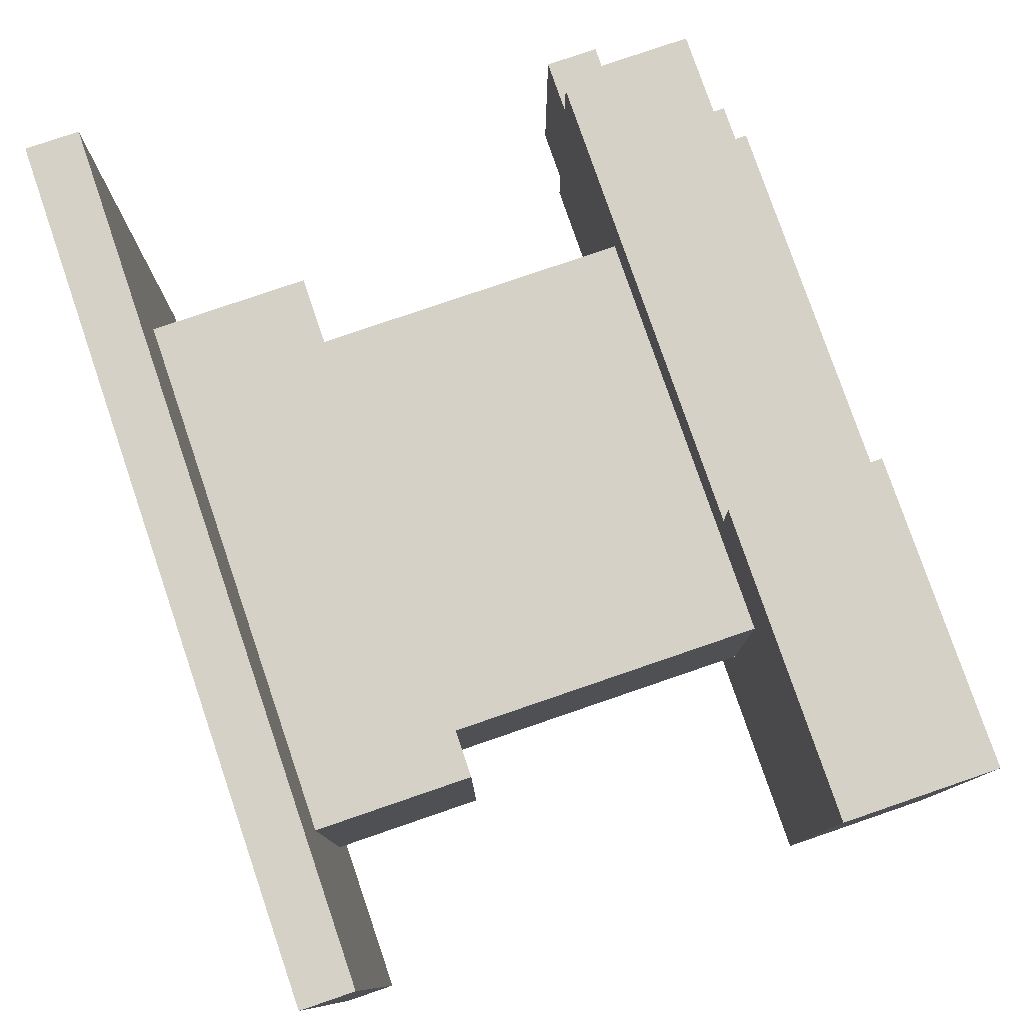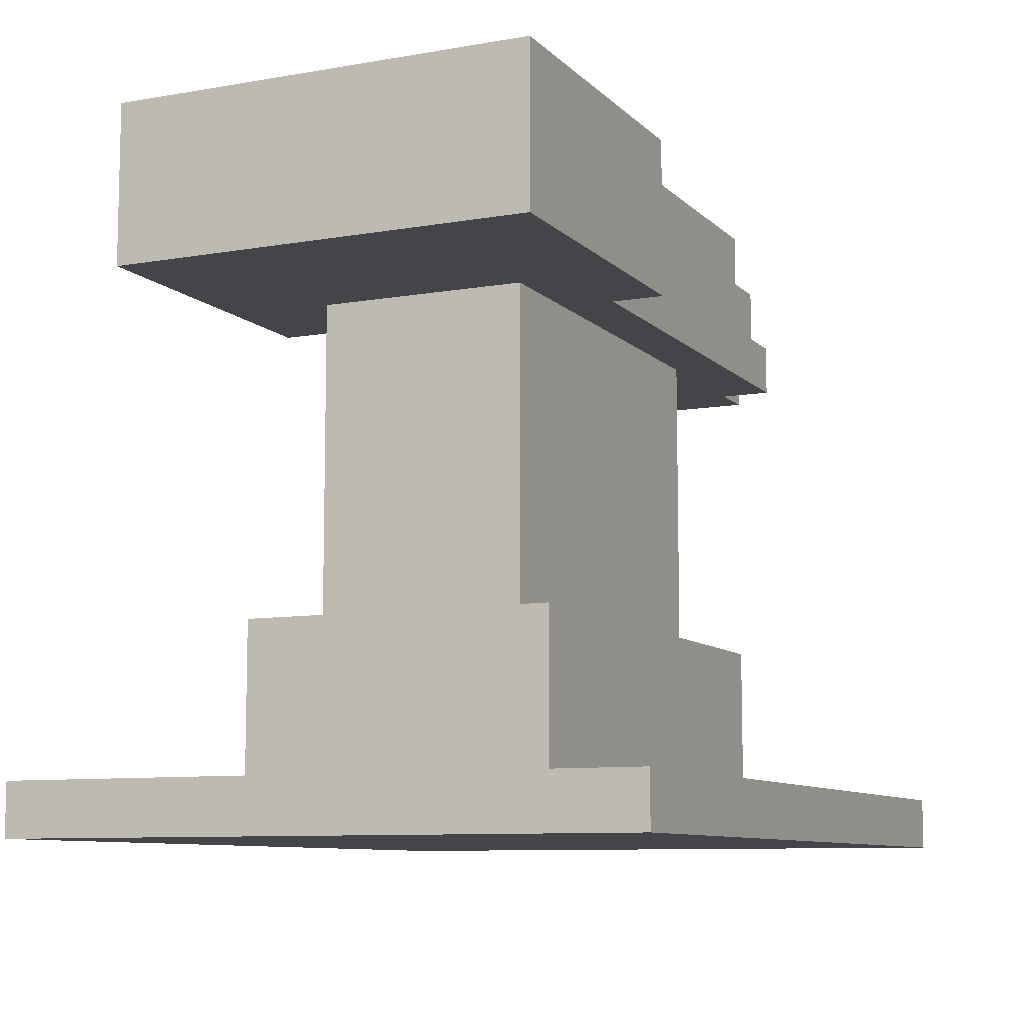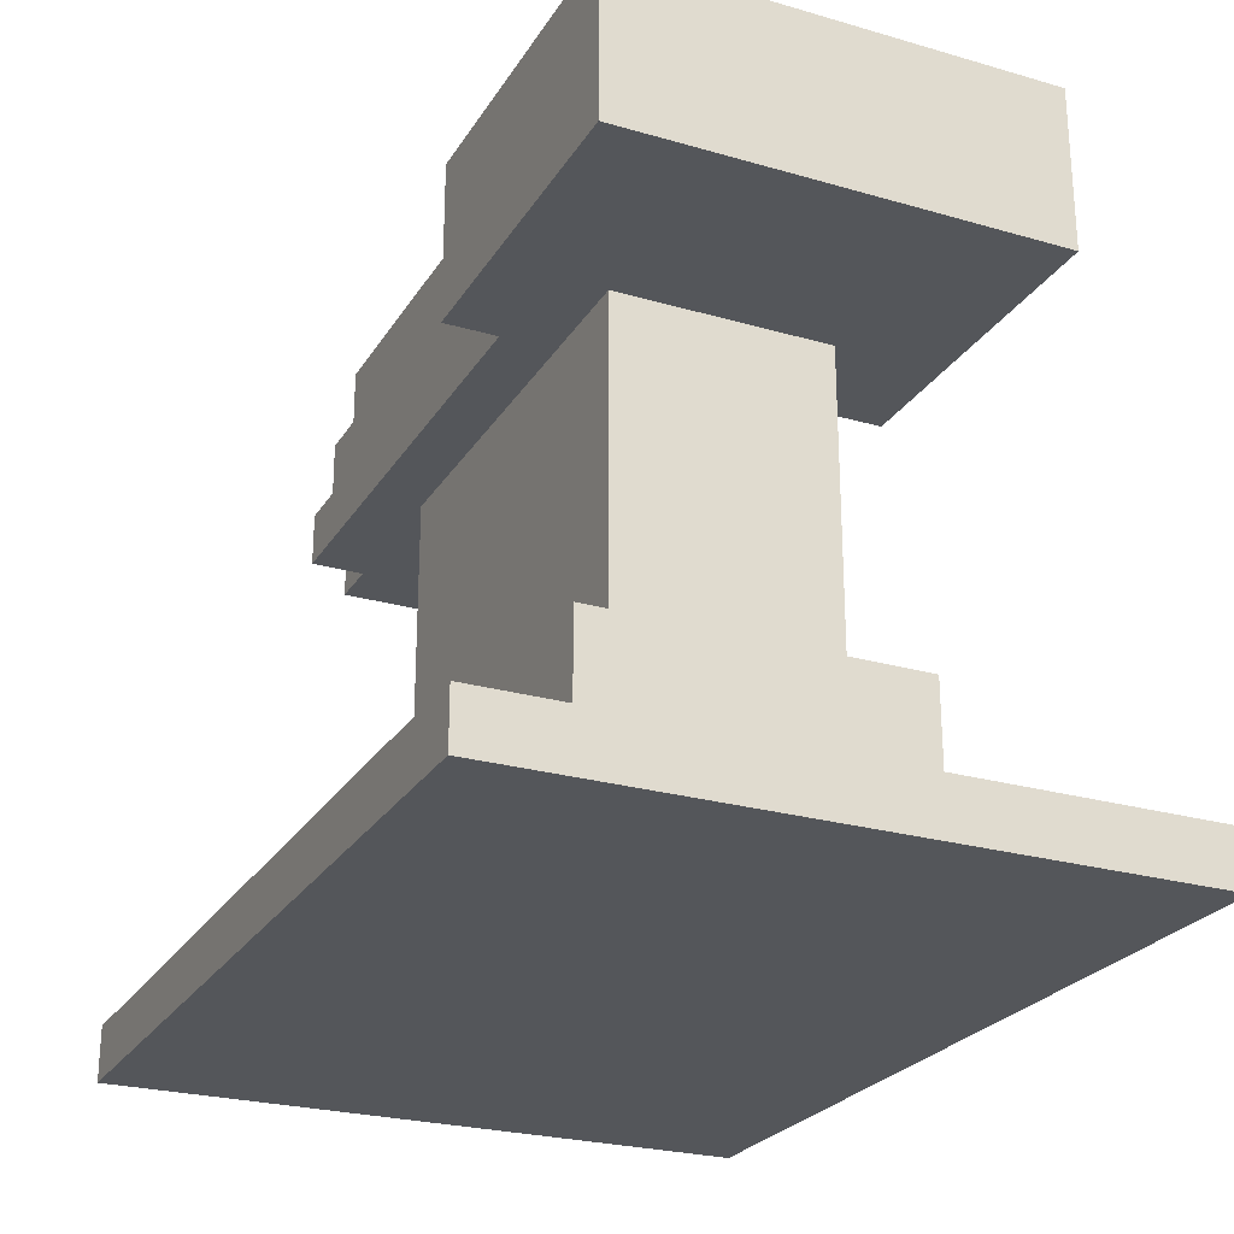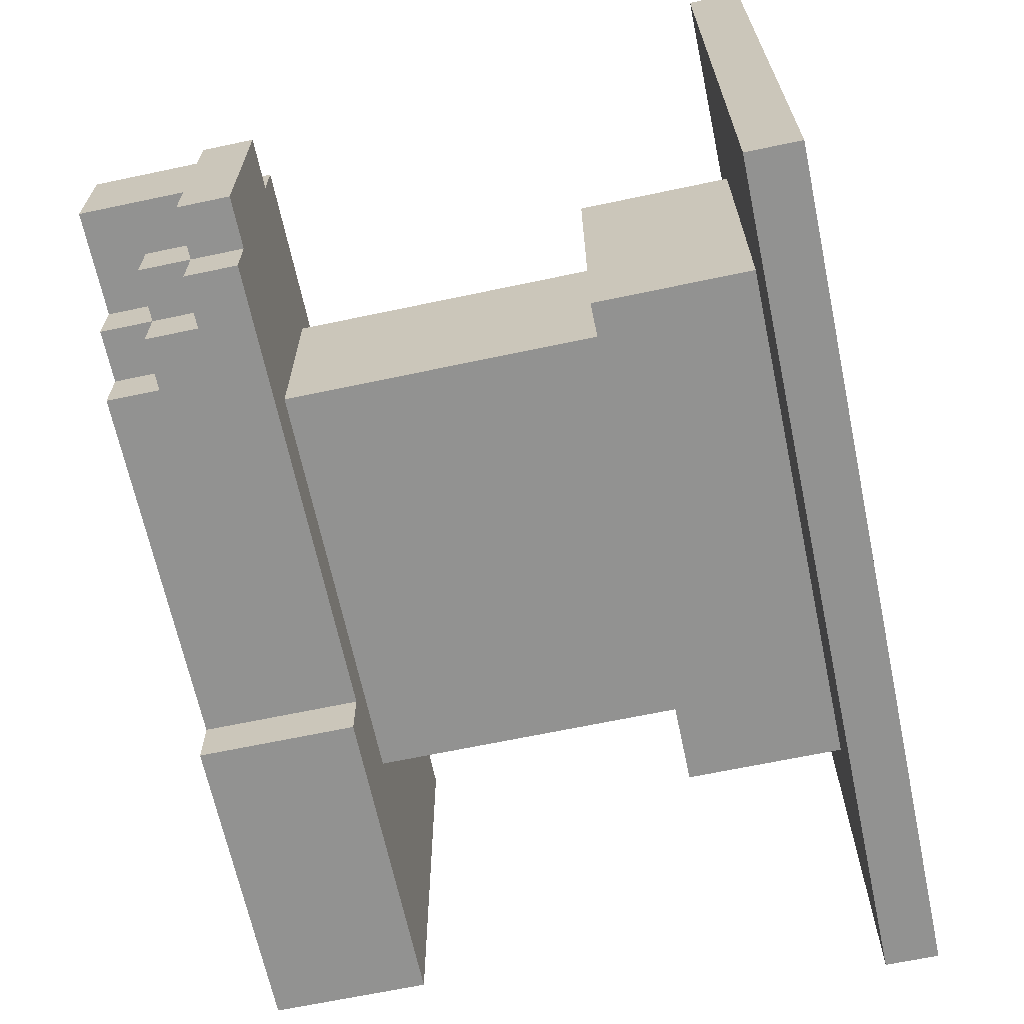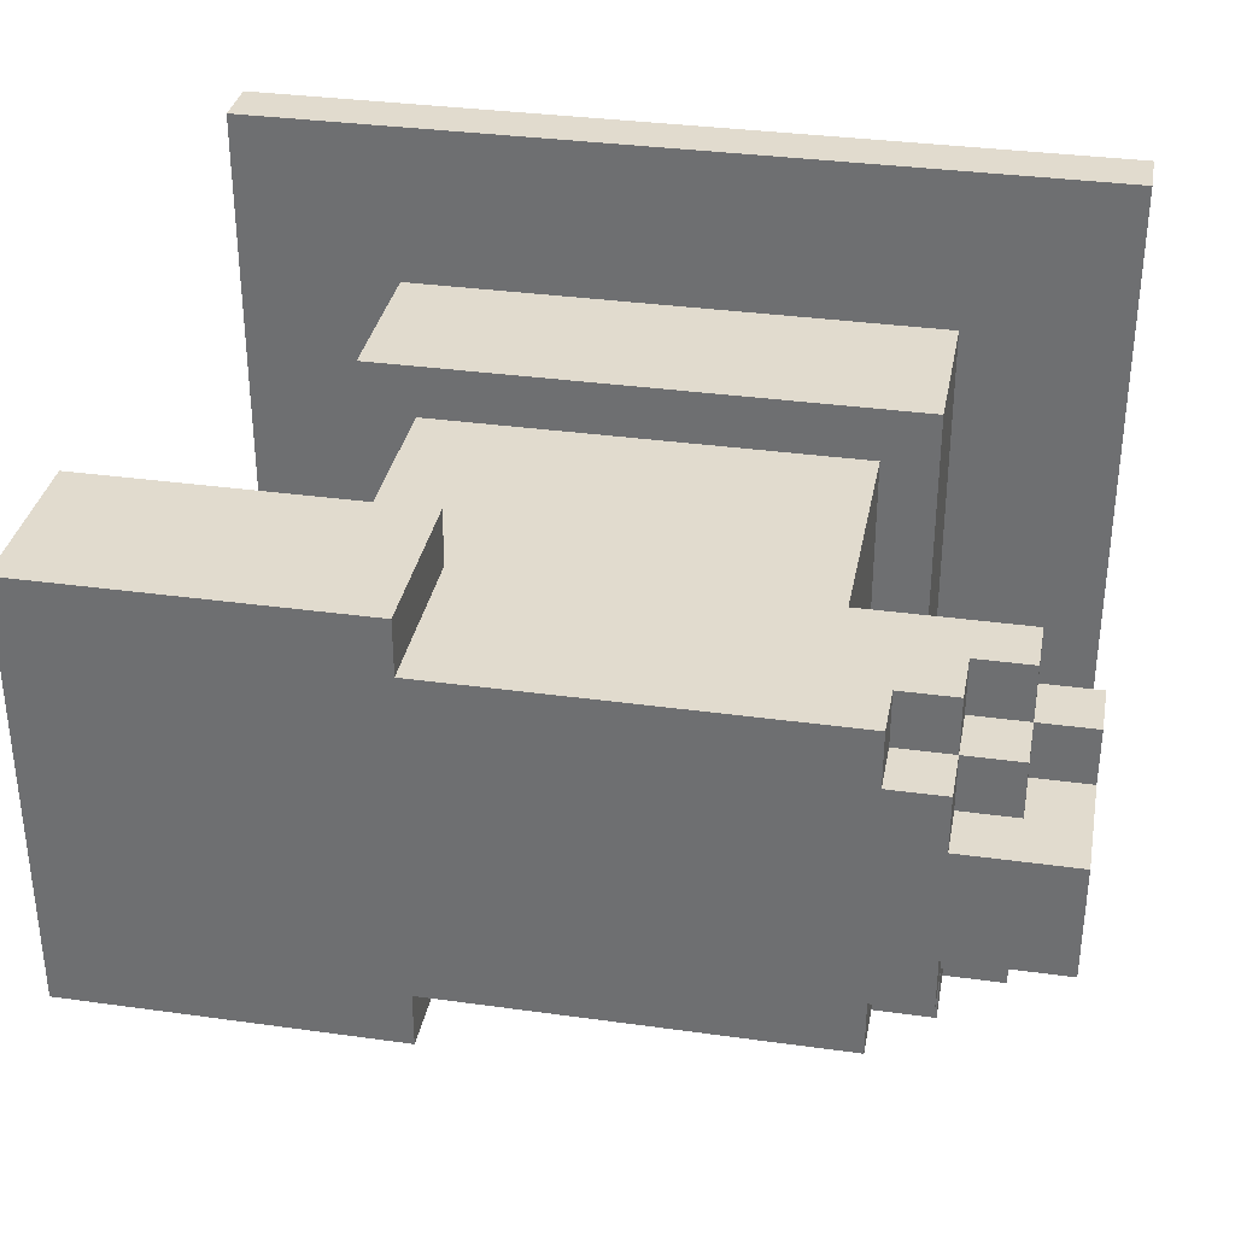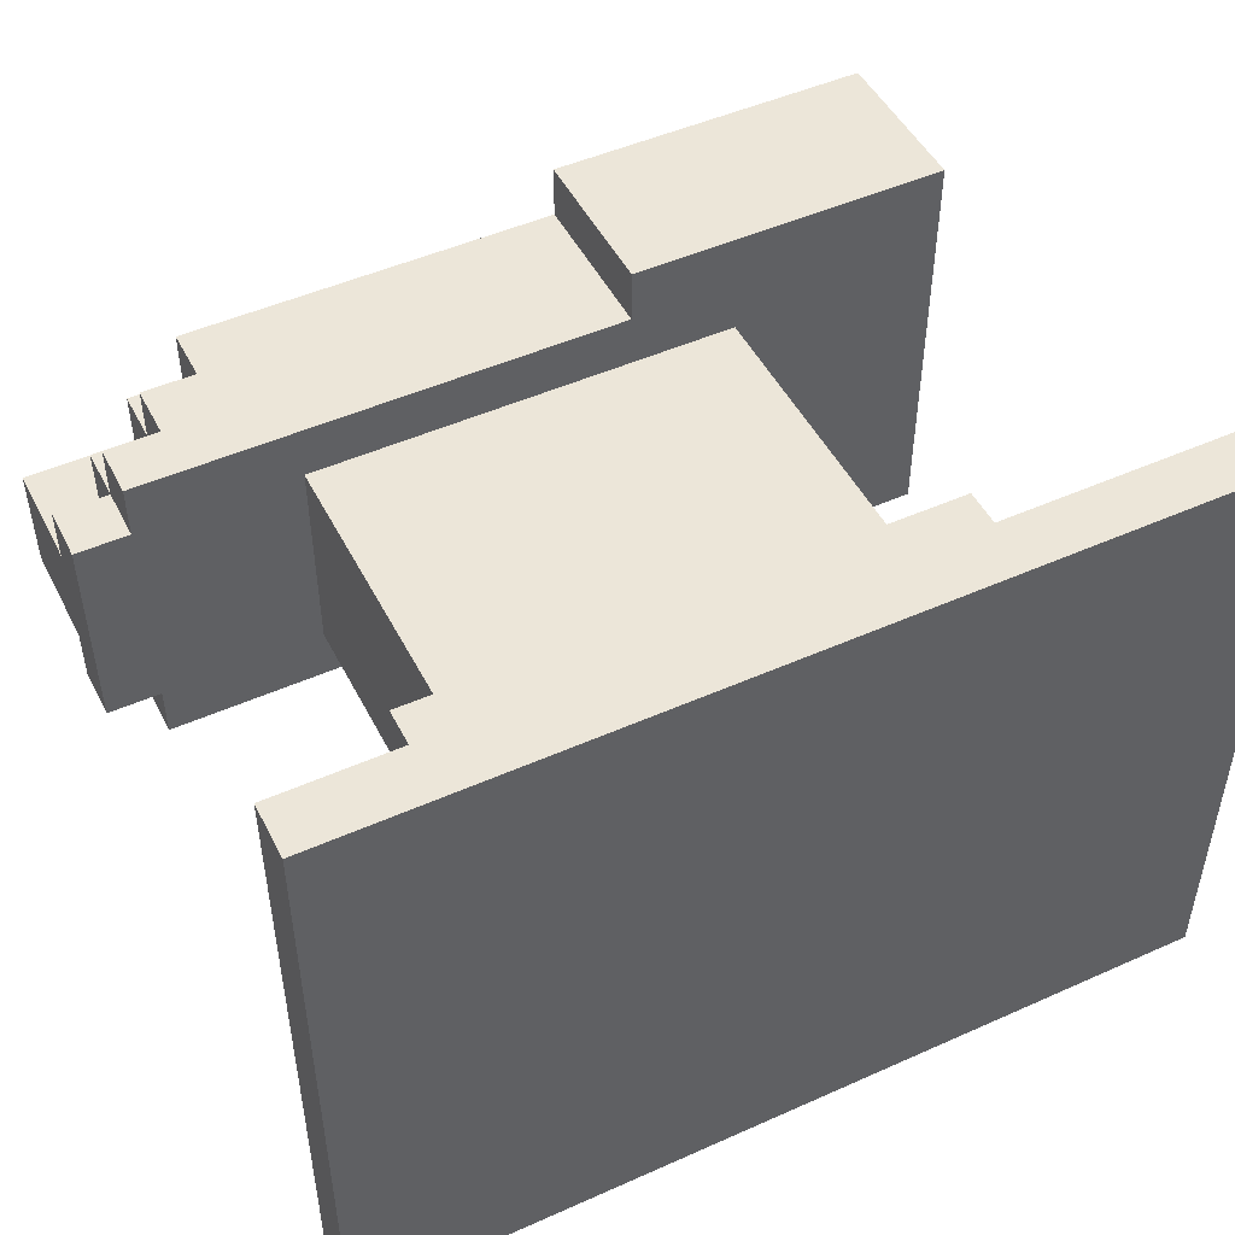
<metadata>
{"format":"obj","ext":"obj","renderer":"f3d","projection":"perspective","resolution":1024,"background":"white","views":[{"elev":78.8,"azim":71.1,"up":"+Z"},{"elev":-9.1,"azim":114.7,"up":"+Y"},{"elev":-25.3,"azim":65.1,"up":"+Y"},{"elev":-66.2,"azim":-78.0,"up":"+Z"},{"elev":33.8,"azim":-169.3,"up":"+Z"},{"elev":48.7,"azim":-26.4,"up":"+Z"}]}
</metadata>
<code>
o NAKOVALbNA
v -0.8 -0.6 0.6
v -0.8 -0.6 -0.6
v -0.8 -0.5 0.6
v -0.8 -0.5 -0.6
v -0.8 0.4 0.2
v -0.8 0.4 -0.2
v -0.8 0.5 0.2
v -0.8 0.5 0.1
v -0.8 0.5 -0.1
v -0.8 0.5 -0.2
v -0.8 0.7 0.1
v -0.8 0.7 -0.1
v -0.7 0.4 0.3
v -0.7 0.4 0.2
v -0.7 0.4 -0.2
v -0.7 0.4 -0.3
v -0.7 0.5 0.3
v -0.7 0.5 0.2
v -0.7 0.5 0.1
v -0.7 0.5 -0.1
v -0.7 0.5 -0.2
v -0.7 0.5 -0.3
v -0.7 0.6 0.2
v -0.7 0.6 0.1
v -0.7 0.6 -0.1
v -0.7 0.6 -0.2
v -0.6 0.5 0.3
v -0.6 0.5 0.2
v -0.6 0.5 -0.2
v -0.6 0.5 -0.3
v -0.6 0.6 0.3
v -0.6 0.6 0.2
v -0.6 0.6 0.1
v -0.6 0.6 -0.1
v -0.6 0.6 -0.2
v -0.6 0.6 -0.3
v -0.6 0.7 0.2
v -0.6 0.7 0.1
v -0.6 0.7 -0.1
v -0.6 0.7 -0.2
v -0.5 -0.5 0.3
v -0.5 -0.5 -0.3
v -0.5 -0.2 0.3
v -0.5 -0.2 -0.3
v -0.5 0.6 0.3
v -0.5 0.6 0.2
v -0.5 0.6 -0.2
v -0.5 0.6 -0.3
v -0.5 0.7 0.3
v -0.5 0.7 0.2
v -0.5 0.7 -0.2
v -0.5 0.7 -0.3
v -0.4 -0.2 0.2
v -0.4 -0.2 -0.2
v -0.4 0.4 0.2
v -0.4 0.4 -0.2
v 0.2 0.4 0.4
v 0.2 0.4 0.3
v 0.2 0.4 -0.3
v 0.2 0.4 -0.4
v 0.2 0.7 0.4
v 0.2 0.7 0.3
v 0.2 0.7 -0.3
v 0.2 0.7 -0.4
v 0.4 -0.2 0.2
v 0.4 -0.2 -0.2
v 0.4 0.4 0.2
v 0.4 0.4 -0.2
v 0.5 -0.5 0.3
v 0.5 -0.5 -0.3
v 0.5 -0.2 0.3
v 0.5 -0.2 -0.3
v 0.8 -0.6 0.6
v 0.8 -0.6 -0.6
v 0.8 -0.5 0.6
v 0.8 -0.5 -0.6
v 0.8 0.4 0.4
v 0.8 0.4 -0.4
v 0.8 0.7 0.4
v 0.8 0.7 -0.4
v -0.8 -0.6 0.6
v -0.8 -0.5 0.6
v 0.8 -0.6 0.6
v 0.8 -0.5 0.6
v 0.2 0.4 0.4
v 0.2 0.7 0.4
v 0.8 0.4 0.4
v 0.8 0.7 0.4
v -0.7 0.4 0.3
v -0.7 0.5 0.3
v -0.6 0.5 0.3
v -0.6 0.6 0.3
v -0.5 -0.5 0.3
v -0.5 -0.2 0.3
v -0.5 0.6 0.3
v -0.5 0.7 0.3
v 0.2 0.4 0.3
v 0.2 0.7 0.3
v 0.5 -0.5 0.3
v 0.5 -0.2 0.3
v -0.8 0.4 0.2
v -0.8 0.5 0.2
v -0.7 0.4 0.2
v -0.7 0.5 0.2
v -0.7 0.6 0.2
v -0.6 0.5 0.2
v -0.6 0.6 0.2
v -0.6 0.7 0.2
v -0.5 0.6 0.2
v -0.5 0.7 0.2
v -0.4 -0.2 0.2
v -0.4 0.4 0.2
v 0.4 -0.2 0.2
v 0.4 0.4 0.2
v -0.8 0.5 0.1
v -0.8 0.7 0.1
v -0.7 0.5 0.1
v -0.7 0.6 0.1
v -0.6 0.6 0.1
v -0.6 0.7 0.1
v -0.8 0.5 -0.1
v -0.8 0.7 -0.1
v -0.7 0.5 -0.1
v -0.7 0.6 -0.1
v -0.6 0.6 -0.1
v -0.6 0.7 -0.1
v -0.8 0.4 -0.2
v -0.8 0.5 -0.2
v -0.7 0.4 -0.2
v -0.7 0.5 -0.2
v -0.7 0.6 -0.2
v -0.6 0.5 -0.2
v -0.6 0.6 -0.2
v -0.6 0.7 -0.2
v -0.5 0.6 -0.2
v -0.5 0.7 -0.2
v -0.4 -0.2 -0.2
v -0.4 0.4 -0.2
v 0.4 -0.2 -0.2
v 0.4 0.4 -0.2
v -0.7 0.4 -0.3
v -0.7 0.5 -0.3
v -0.6 0.5 -0.3
v -0.6 0.6 -0.3
v -0.5 -0.5 -0.3
v -0.5 -0.2 -0.3
v -0.5 0.6 -0.3
v -0.5 0.7 -0.3
v 0.2 0.4 -0.3
v 0.2 0.7 -0.3
v 0.5 -0.5 -0.3
v 0.5 -0.2 -0.3
v 0.2 0.4 -0.4
v 0.2 0.7 -0.4
v 0.8 0.4 -0.4
v 0.8 0.7 -0.4
v -0.8 -0.6 -0.6
v -0.8 -0.5 -0.6
v 0.8 -0.6 -0.6
v 0.8 -0.5 -0.6
v -0.8 -0.6 0.6
v 0.8 -0.6 0.6
v -0.8 -0.6 -0.6
v 0.8 -0.6 -0.6
v 0.2 0.4 0.4
v 0.8 0.4 0.4
v -0.7 0.4 0.3
v 0.2 0.4 0.3
v -0.8 0.4 0.2
v -0.7 0.4 0.2
v -0.4 0.4 0.2
v 0.4 0.4 0.2
v -0.8 0.4 -0.2
v -0.7 0.4 -0.2
v -0.4 0.4 -0.2
v 0.4 0.4 -0.2
v -0.7 0.4 -0.3
v 0.2 0.4 -0.3
v 0.2 0.4 -0.4
v 0.8 0.4 -0.4
v -0.8 -0.5 0.6
v 0.8 -0.5 0.6
v -0.5 -0.5 0.3
v 0.5 -0.5 0.3
v -0.5 -0.5 -0.3
v 0.5 -0.5 -0.3
v -0.8 -0.5 -0.6
v 0.8 -0.5 -0.6
v -0.5 -0.2 0.3
v 0.5 -0.2 0.3
v -0.4 -0.2 0.2
v 0.4 -0.2 0.2
v -0.4 -0.2 -0.2
v 0.4 -0.2 -0.2
v -0.5 -0.2 -0.3
v 0.5 -0.2 -0.3
v -0.7 0.5 0.3
v -0.6 0.5 0.3
v -0.8 0.5 0.2
v -0.7 0.5 0.2
v -0.6 0.5 0.2
v -0.8 0.5 0.1
v -0.7 0.5 0.1
v -0.8 0.5 -0.1
v -0.7 0.5 -0.1
v -0.8 0.5 -0.2
v -0.7 0.5 -0.2
v -0.6 0.5 -0.2
v -0.7 0.5 -0.3
v -0.6 0.5 -0.3
v -0.6 0.6 0.3
v -0.5 0.6 0.3
v -0.7 0.6 0.2
v -0.6 0.6 0.2
v -0.5 0.6 0.2
v -0.7 0.6 0.1
v -0.6 0.6 0.1
v -0.7 0.6 -0.1
v -0.6 0.6 -0.1
v -0.7 0.6 -0.2
v -0.6 0.6 -0.2
v -0.5 0.6 -0.2
v -0.6 0.6 -0.3
v -0.5 0.6 -0.3
v 0.2 0.7 0.4
v 0.8 0.7 0.4
v -0.5 0.7 0.3
v 0.2 0.7 0.3
v -0.6 0.7 0.2
v -0.5 0.7 0.2
v -0.8 0.7 0.1
v -0.6 0.7 0.1
v -0.8 0.7 -0.1
v -0.6 0.7 -0.1
v -0.6 0.7 -0.2
v -0.5 0.7 -0.2
v -0.5 0.7 -0.3
v 0.2 0.7 -0.3
v 0.2 0.7 -0.4
v 0.8 0.7 -0.4
f 3 2 1
f 4 2 3
f 7 6 5
f 8 6 7
f 9 6 8
f 10 6 9
f 11 9 8
f 12 9 11
f 17 14 13
f 18 14 17
f 21 16 15
f 22 16 21
f 23 19 18
f 24 19 23
f 25 21 20
f 26 21 25
f 31 28 27
f 32 28 31
f 35 30 29
f 36 30 35
f 37 33 32
f 38 33 37
f 39 35 34
f 40 35 39
f 43 42 41
f 44 42 43
f 49 46 45
f 50 46 49
f 51 48 47
f 52 48 51
f 55 54 53
f 56 54 55
f 61 58 57
f 62 58 61
f 63 60 59
f 64 60 63
f 65 66 67
f 67 66 68
f 69 70 71
f 71 70 72
f 73 74 75
f 75 74 76
f 77 78 79
f 79 78 80
f 83 82 81
f 84 82 83
f 87 86 85
f 88 86 87
f 91 90 89
f 95 92 91
f 97 91 89
f 97 96 95
f 97 95 91
f 98 96 97
f 99 94 93
f 100 94 99
f 103 102 101
f 104 102 103
f 106 105 104
f 107 105 106
f 109 108 107
f 110 108 109
f 113 112 111
f 114 112 113
f 117 116 115
f 118 116 117
f 119 116 118
f 120 116 119
f 121 122 123
f 123 122 124
f 124 122 125
f 125 122 126
f 127 128 129
f 129 128 130
f 130 131 132
f 132 131 133
f 133 134 135
f 135 134 136
f 137 138 139
f 139 138 140
f 141 142 143
f 143 144 147
f 141 143 149
f 147 148 149
f 143 147 149
f 149 148 150
f 145 146 151
f 151 146 152
f 153 154 155
f 155 154 156
f 157 158 159
f 159 158 160
f 163 162 161
f 164 162 163
f 168 166 165
f 170 168 167
f 171 168 170
f 172 166 168
f 172 168 171
f 173 171 170
f 173 170 169
f 174 171 173
f 175 171 174
f 176 166 172
f 177 175 174
f 177 176 175
f 178 176 177
f 179 176 178
f 180 166 176
f 180 176 179
f 181 182 183
f 183 182 184
f 181 183 185
f 184 182 186
f 181 185 187
f 185 186 187
f 186 182 188
f 187 186 188
f 189 190 191
f 191 190 192
f 189 191 193
f 192 190 194
f 189 193 195
f 193 194 195
f 194 190 196
f 195 194 196
f 197 198 200
f 200 198 201
f 199 200 202
f 202 200 203
f 204 205 206
f 206 205 207
f 207 208 209
f 209 208 210
f 211 212 214
f 214 212 215
f 213 214 216
f 216 214 217
f 218 219 220
f 220 219 221
f 221 222 223
f 223 222 224
f 225 226 228
f 227 228 230
f 229 230 232
f 231 232 233
f 232 230 234
f 233 232 234
f 234 230 235
f 230 228 236
f 235 230 236
f 236 228 237
f 228 226 238
f 237 228 238
f 238 226 239
f 239 226 240

</code>
